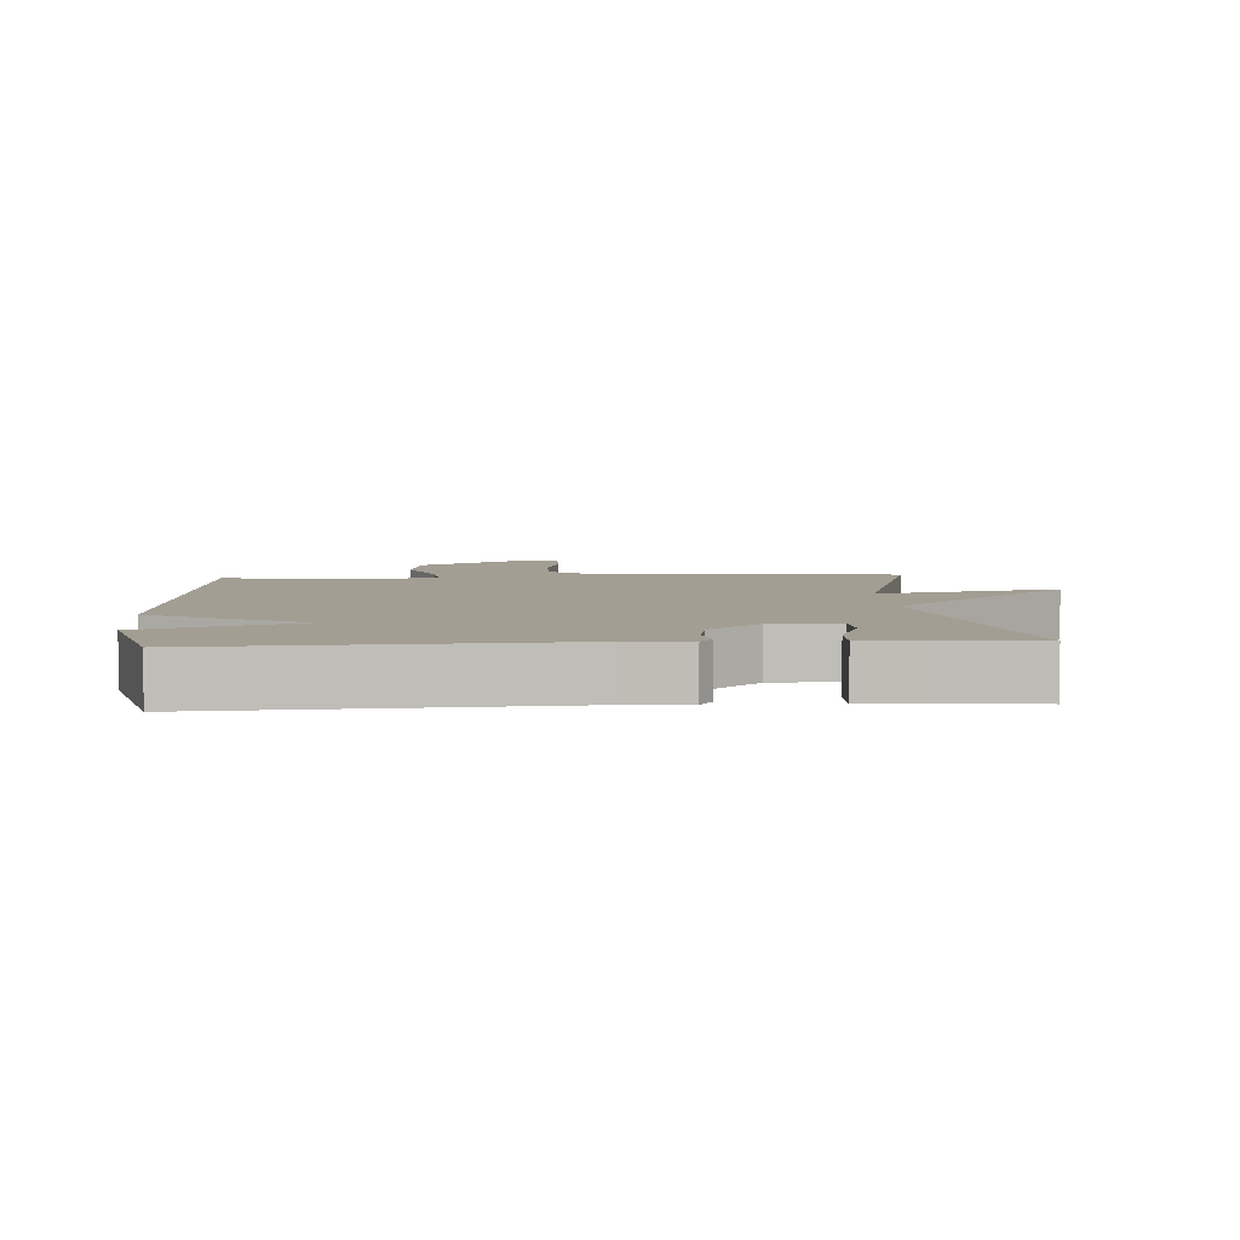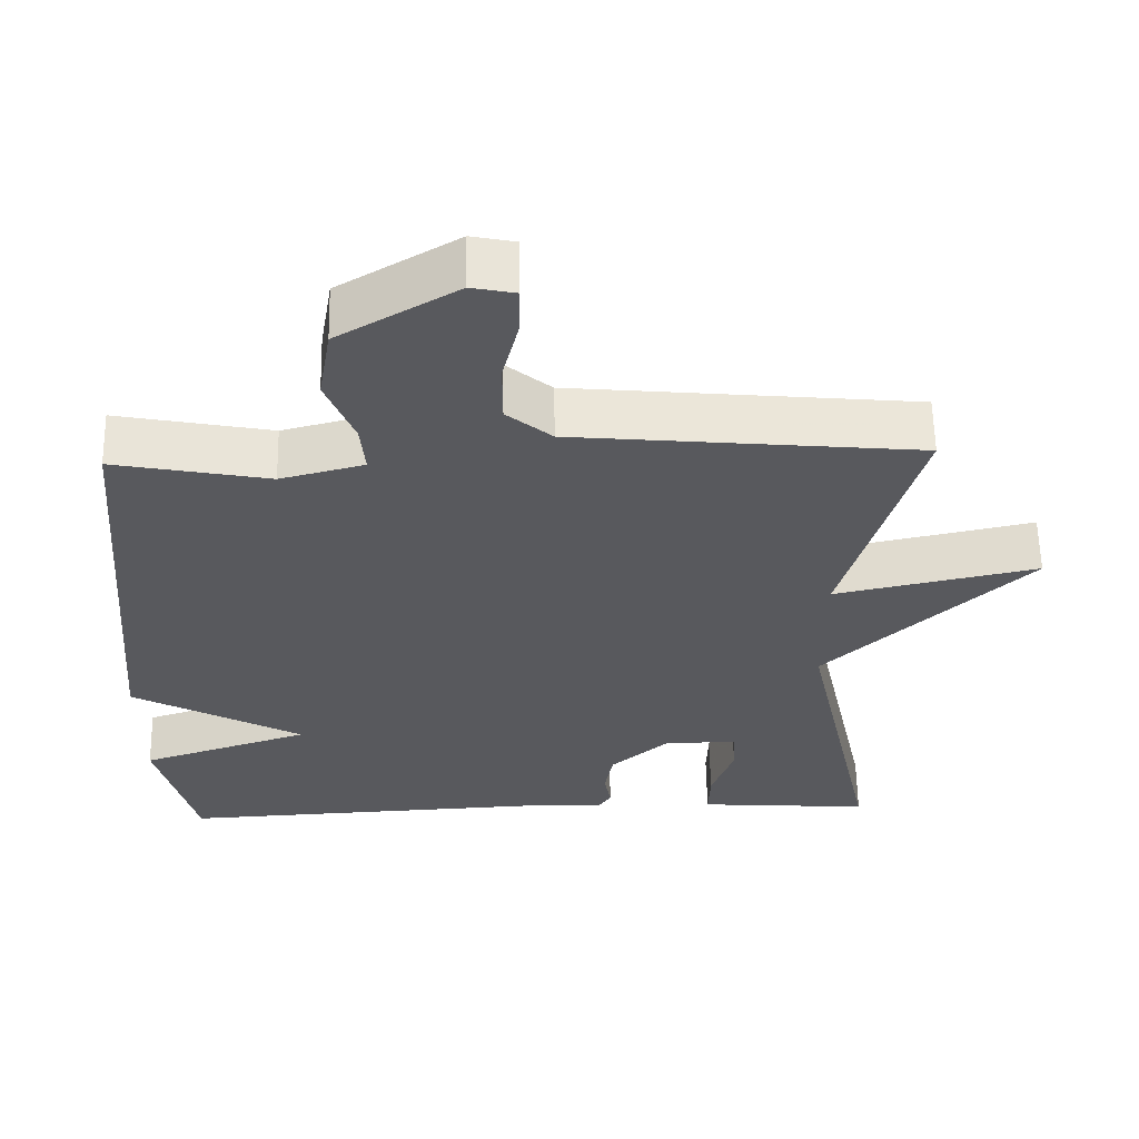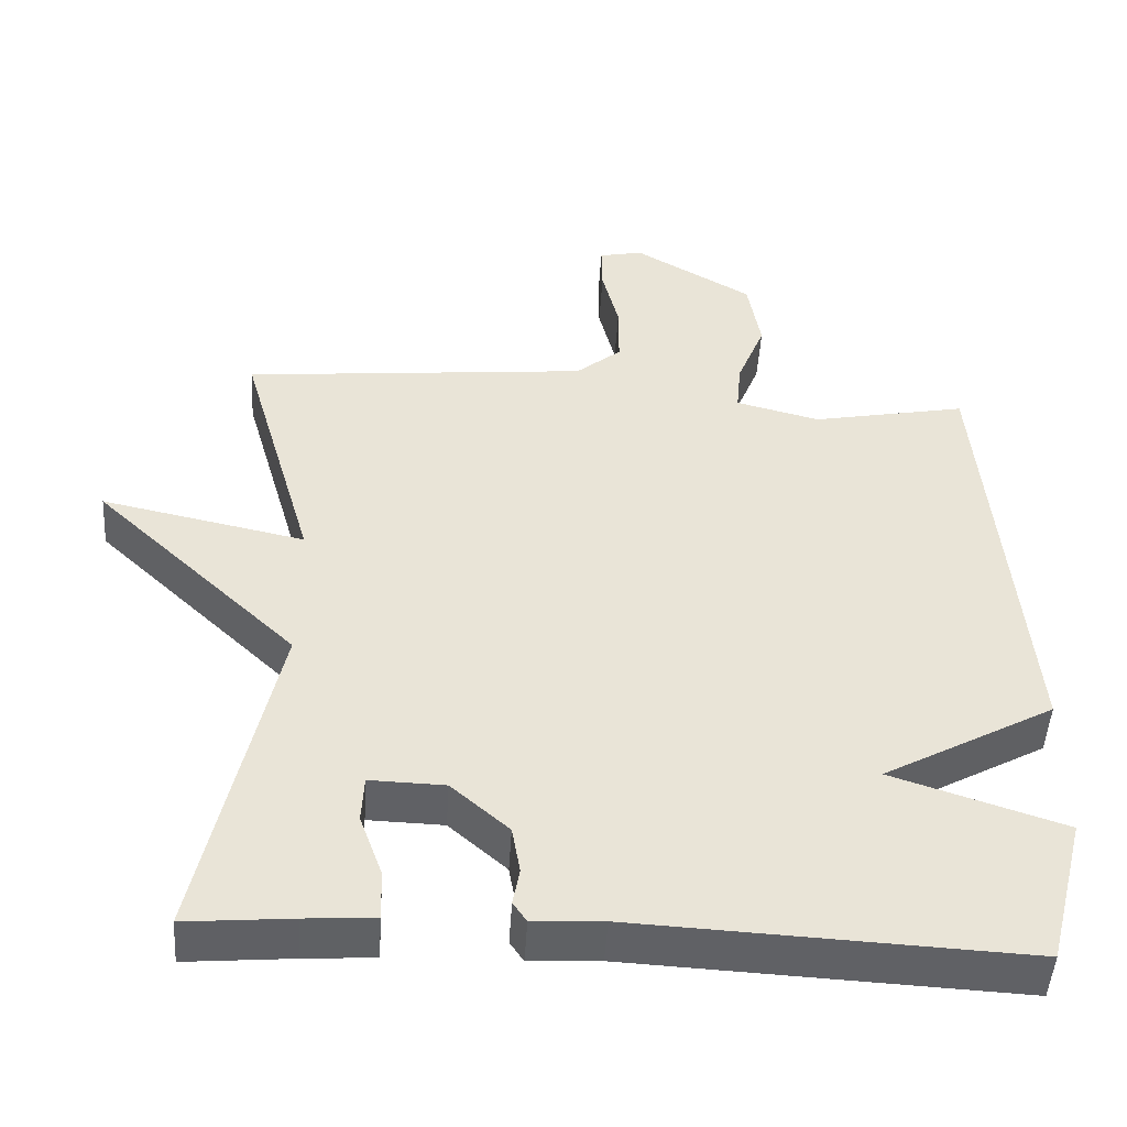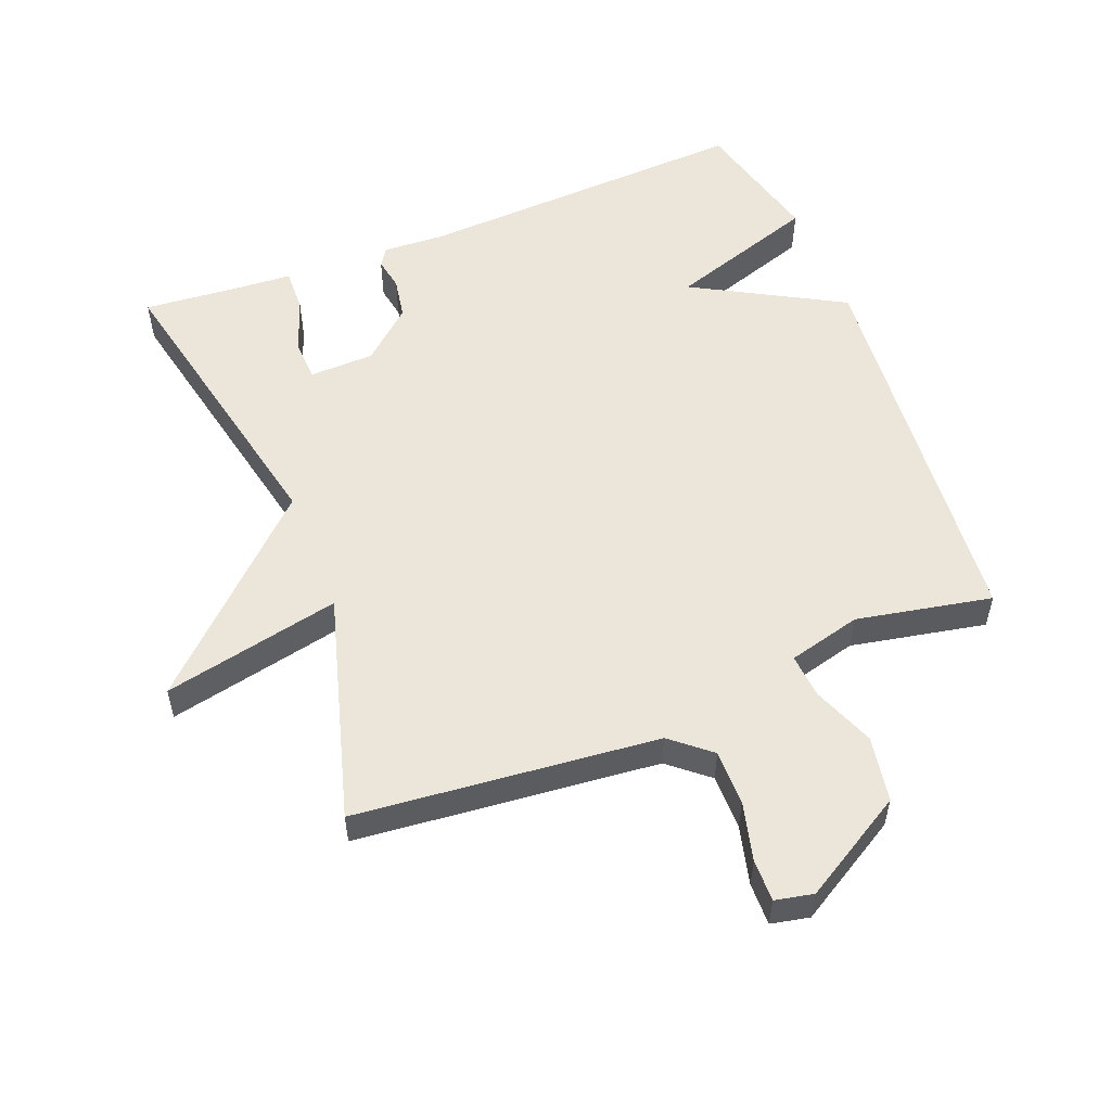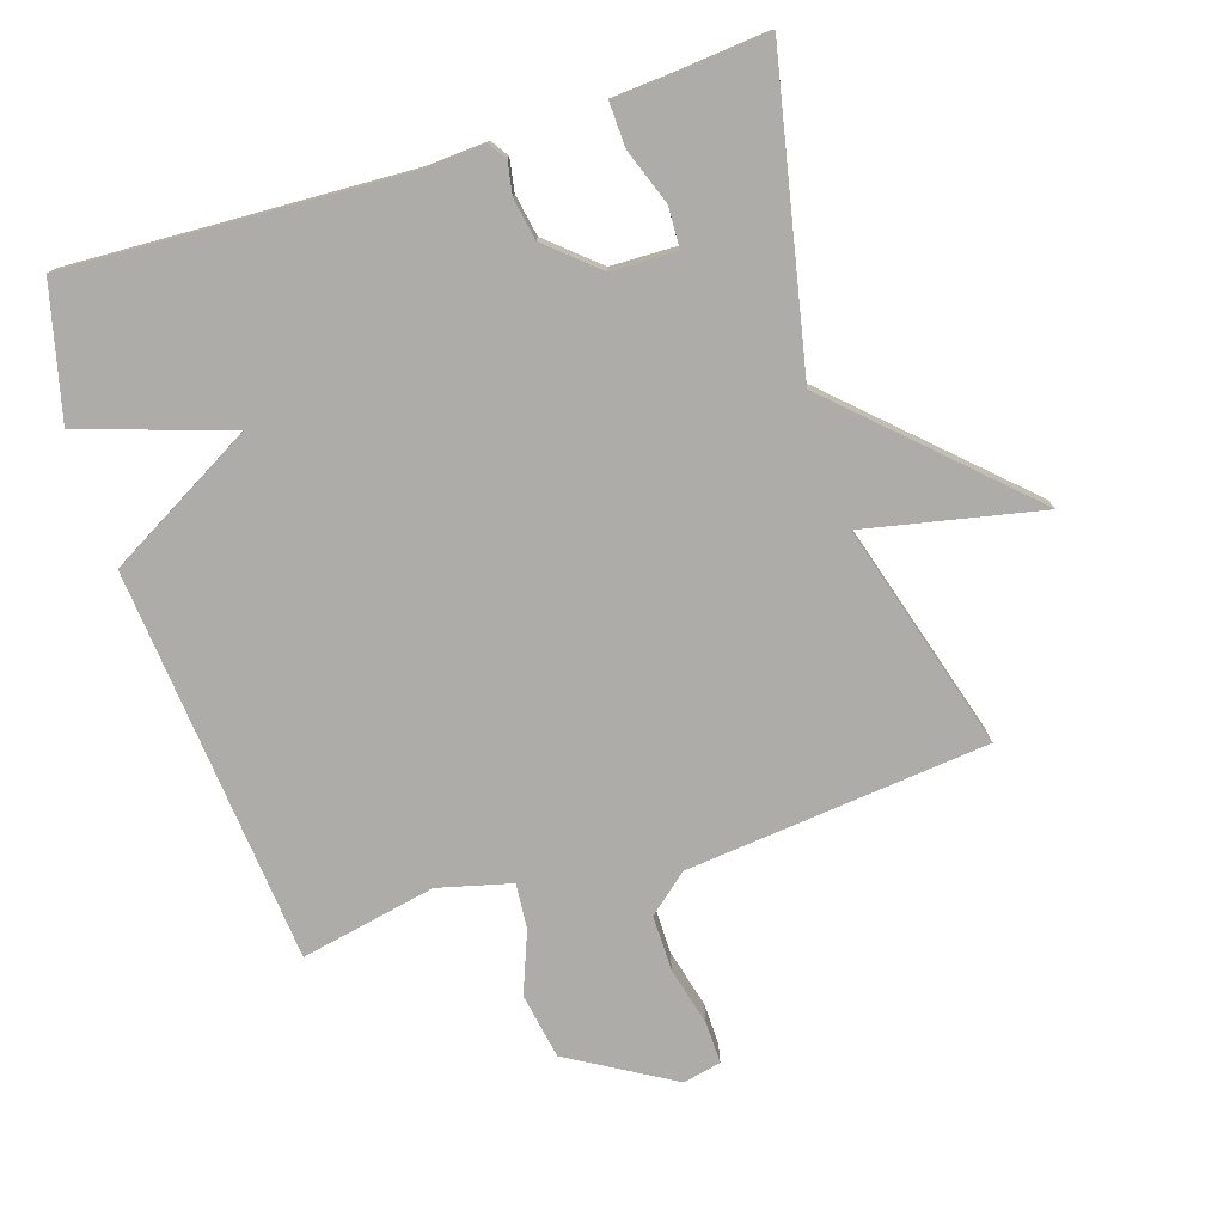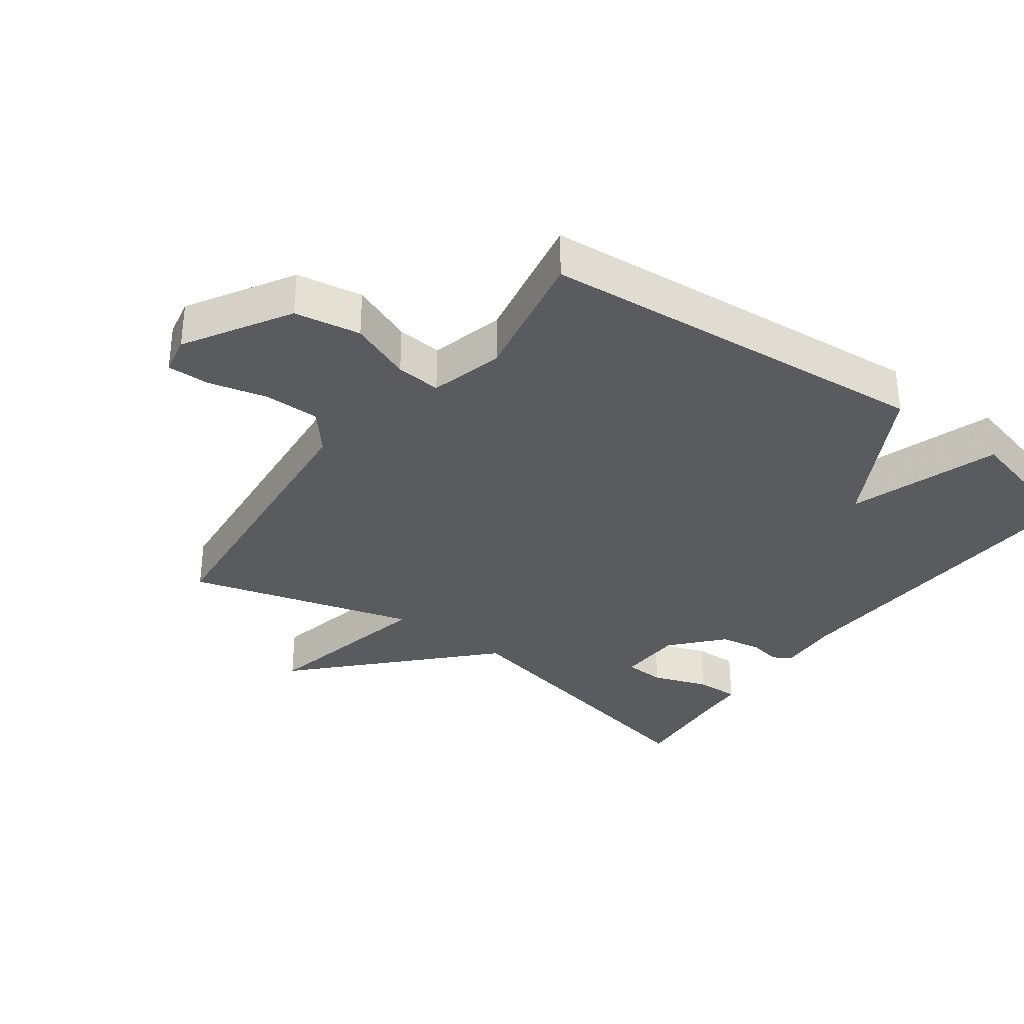
<metadata>
{"format":"obj","ext":"obj","renderer":"f3d","projection":"perspective","resolution":1024,"background":"white","views":[{"elev":5.2,"azim":176.1,"up":"+Y"},{"elev":59.7,"azim":178.9,"up":"+Z"},{"elev":-48.2,"azim":-3.5,"up":"+Z"},{"elev":54.5,"azim":-21.4,"up":"+Y"},{"elev":-76.8,"azim":-161.9,"up":"+Y"},{"elev":-33.4,"azim":53.7,"up":"+Y"}]}
</metadata>
<code>
v -0.5 0.07 -0.5
v -0.402 0.07 -0.044
v -0.671 0.07 0.214
v -0.402 0.07 0.156
v -0.5 0.07 0.5
v -0.042 0.07 0.544
v 0.018 0.07 0.594
v 0.018 0.07 0.678
v -0.004 0.07 0.767
v -0.005 0.07 0.831
v 0.053 0.07 0.843
v 0.21 0.07 0.75
v 0.227 0.07 0.65
v 0.19 0.07 0.557
v 0.184 0.07 0.489
v 0.295 0.07 0.46
v 0.5 0.07 0.5
v 0.551 0.07 -0.099
v 0.325 0.07 -0.224
v 0.551 0.07 -0.299
v 0.5 0.07 -0.5
v -0.011 0.07 -0.474
v -0.103 0.07 -0.479
v -0.121 0.07 -0.452
v -0.112 0.07 -0.403
v -0.123 0.07 -0.34
v -0.199 0.07 -0.273
v -0.298 0.07 -0.27
v -0.301 0.07 -0.332
v -0.271 0.07 -0.416
v -0.269 0.07 -0.482
v -0.36 0.07 -0.488
v -0.5 0 -0.5
v -0.402 0 -0.044
v -0.671 0 0.214
v -0.402 0 0.156
v -0.5 0 0.5
v -0.042 0 0.544
v 0.018 0 0.594
v 0.018 0 0.678
v -0.004 0 0.767
v -0.005 0 0.831
v 0.053 0 0.843
v 0.21 0 0.75
v 0.227 0 0.65
v 0.19 0 0.557
v 0.184 0 0.489
v 0.295 0 0.46
v 0.5 0 0.5
v 0.551 0 -0.099
v 0.325 0 -0.224
v 0.551 0 -0.299
v 0.5 0 -0.5
v -0.011 0 -0.474
v -0.103 0 -0.479
v -0.121 0 -0.452
v -0.112 0 -0.403
v -0.123 0 -0.34
v -0.199 0 -0.273
v -0.298 0 -0.27
v -0.301 0 -0.332
v -0.271 0 -0.416
v -0.269 0 -0.482
v -0.36 0 -0.488
f 29 30 31 32
f 32 1 2
f 29 32 2
f 28 29 2
f 27 28 2
f 26 27 2
f 22 23 24 25
f 22 25 26
f 21 22 26
f 20 21 26
f 19 20 26
f 19 26 2
f 18 19 2
f 17 18 2
f 16 17 2
f 12 13 14
f 11 12 14
f 10 11 14
f 9 10 14
f 8 9 14
f 7 8 14 15
f 6 7 15
f 6 15 16
f 5 6 16
f 4 5 16
f 2 3 4
f 2 4 16
f 64 63 62 61
f 34 33 64
f 34 64 61
f 34 61 60
f 34 60 59
f 34 59 58
f 57 56 55 54
f 58 57 54
f 58 54 53
f 58 53 52
f 58 52 51
f 34 58 51
f 34 51 50
f 34 50 49
f 34 49 48
f 46 45 44
f 46 44 43
f 46 43 42
f 46 42 41
f 46 41 40
f 47 46 40 39
f 47 39 38
f 48 47 38
f 48 38 37
f 48 37 36
f 36 35 34
f 48 36 34
f 1 33 34 2
f 2 34 35 3
f 3 35 36 4
f 4 36 37 5
f 5 37 38 6
f 6 38 39 7
f 7 39 40 8
f 8 40 41 9
f 9 41 42 10
f 10 42 43 11
f 11 43 44 12
f 12 44 45 13
f 13 45 46 14
f 14 46 47 15
f 15 47 48 16
f 16 48 49 17
f 17 49 50 18
f 18 50 51 19
f 19 51 52 20
f 20 52 53 21
f 21 53 54 22
f 22 54 55 23
f 23 55 56 24
f 24 56 57 25
f 25 57 58 26
f 26 58 59 27
f 27 59 60 28
f 28 60 61 29
f 29 61 62 30
f 30 62 63 31
f 31 63 64 32
f 32 64 33 1

</code>
